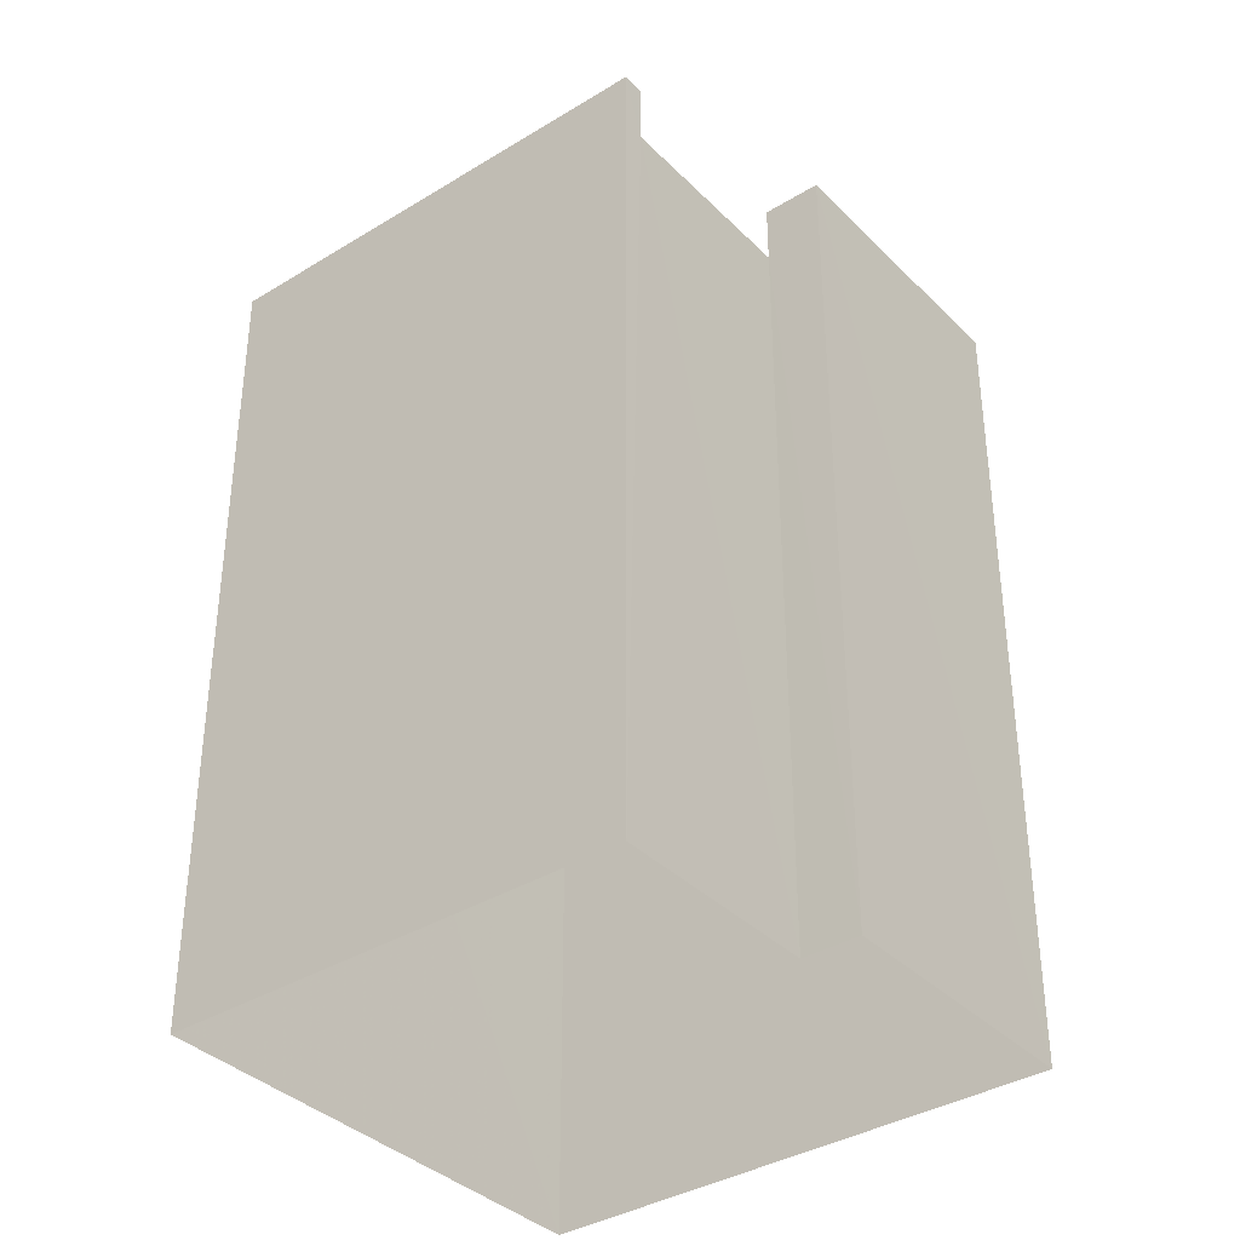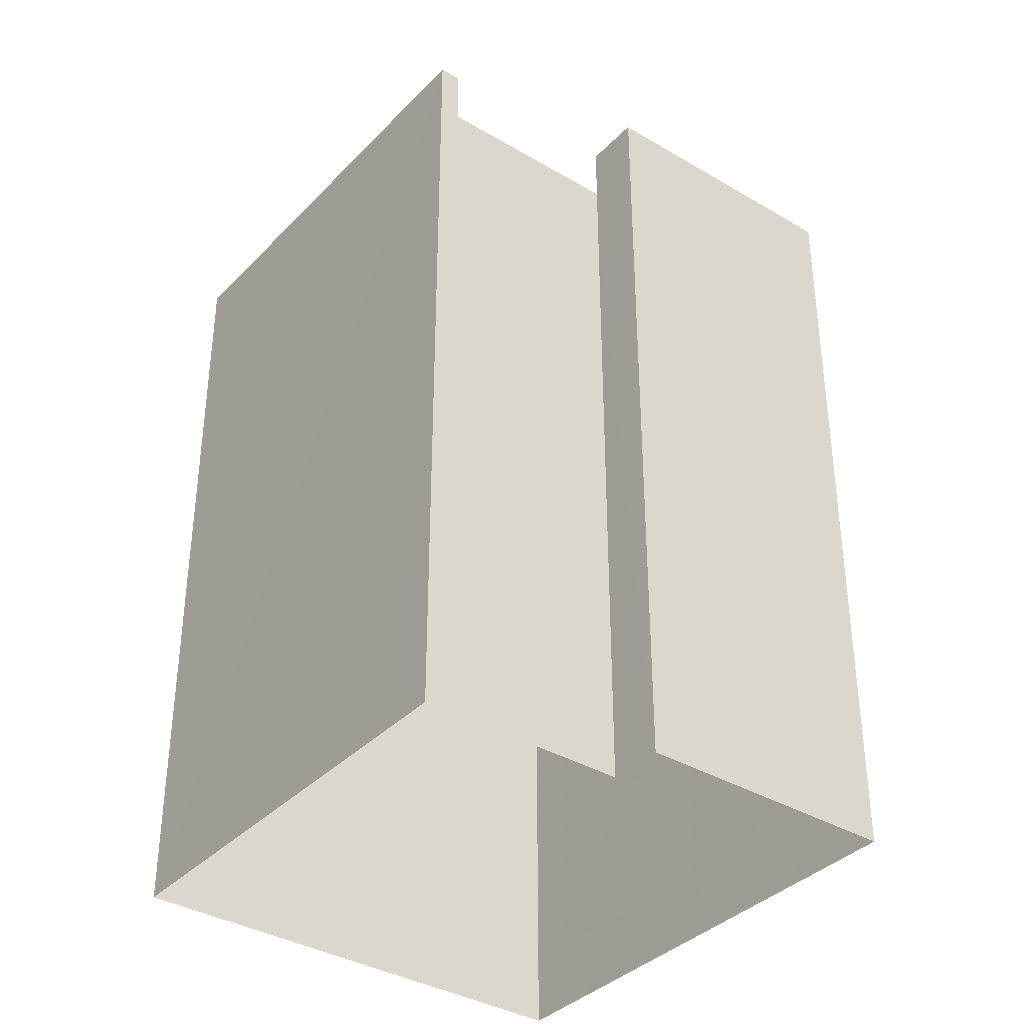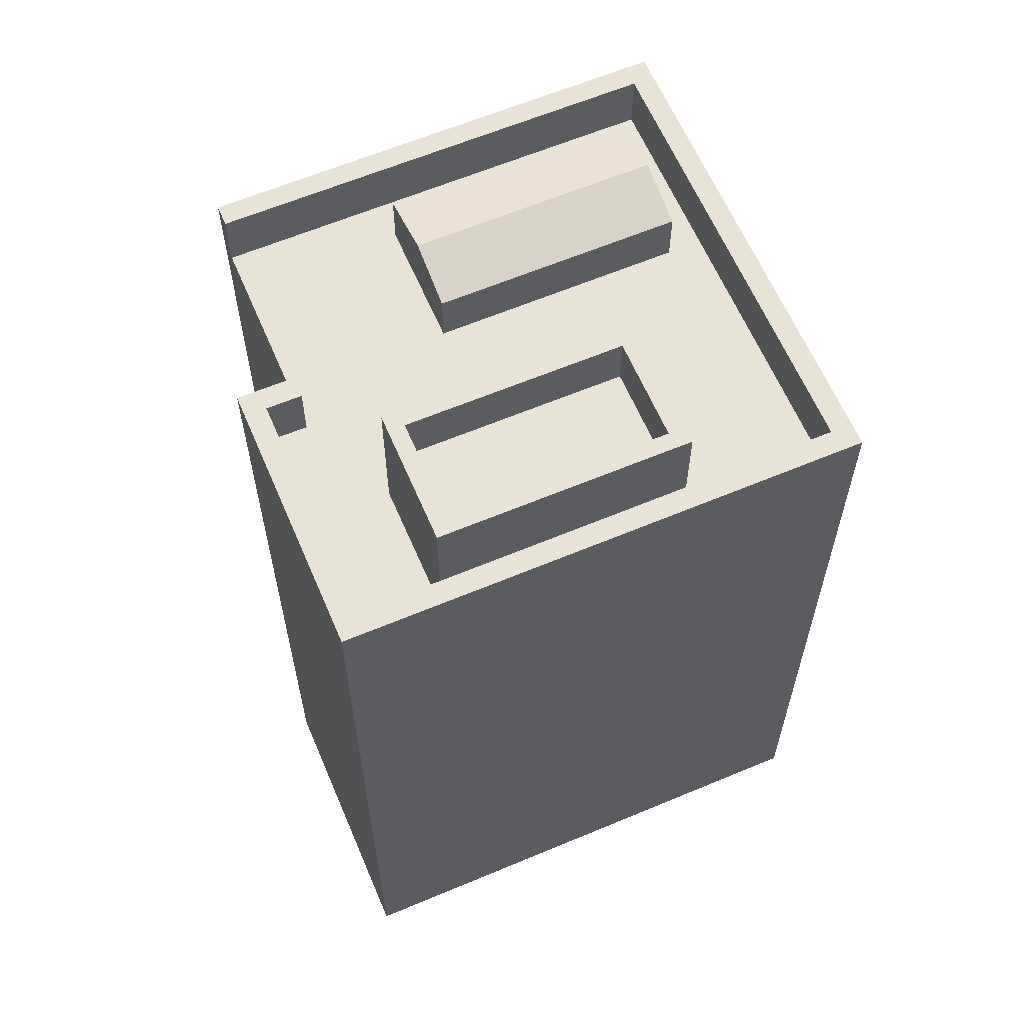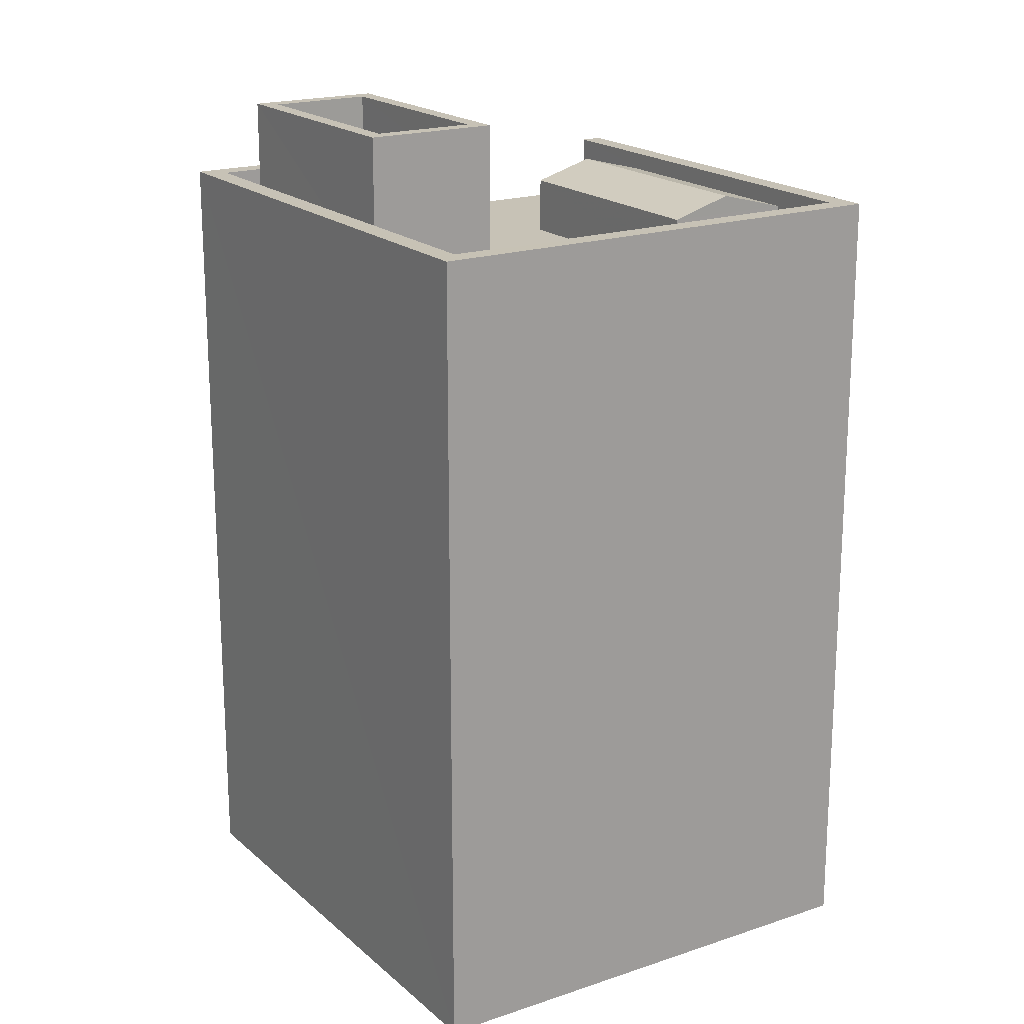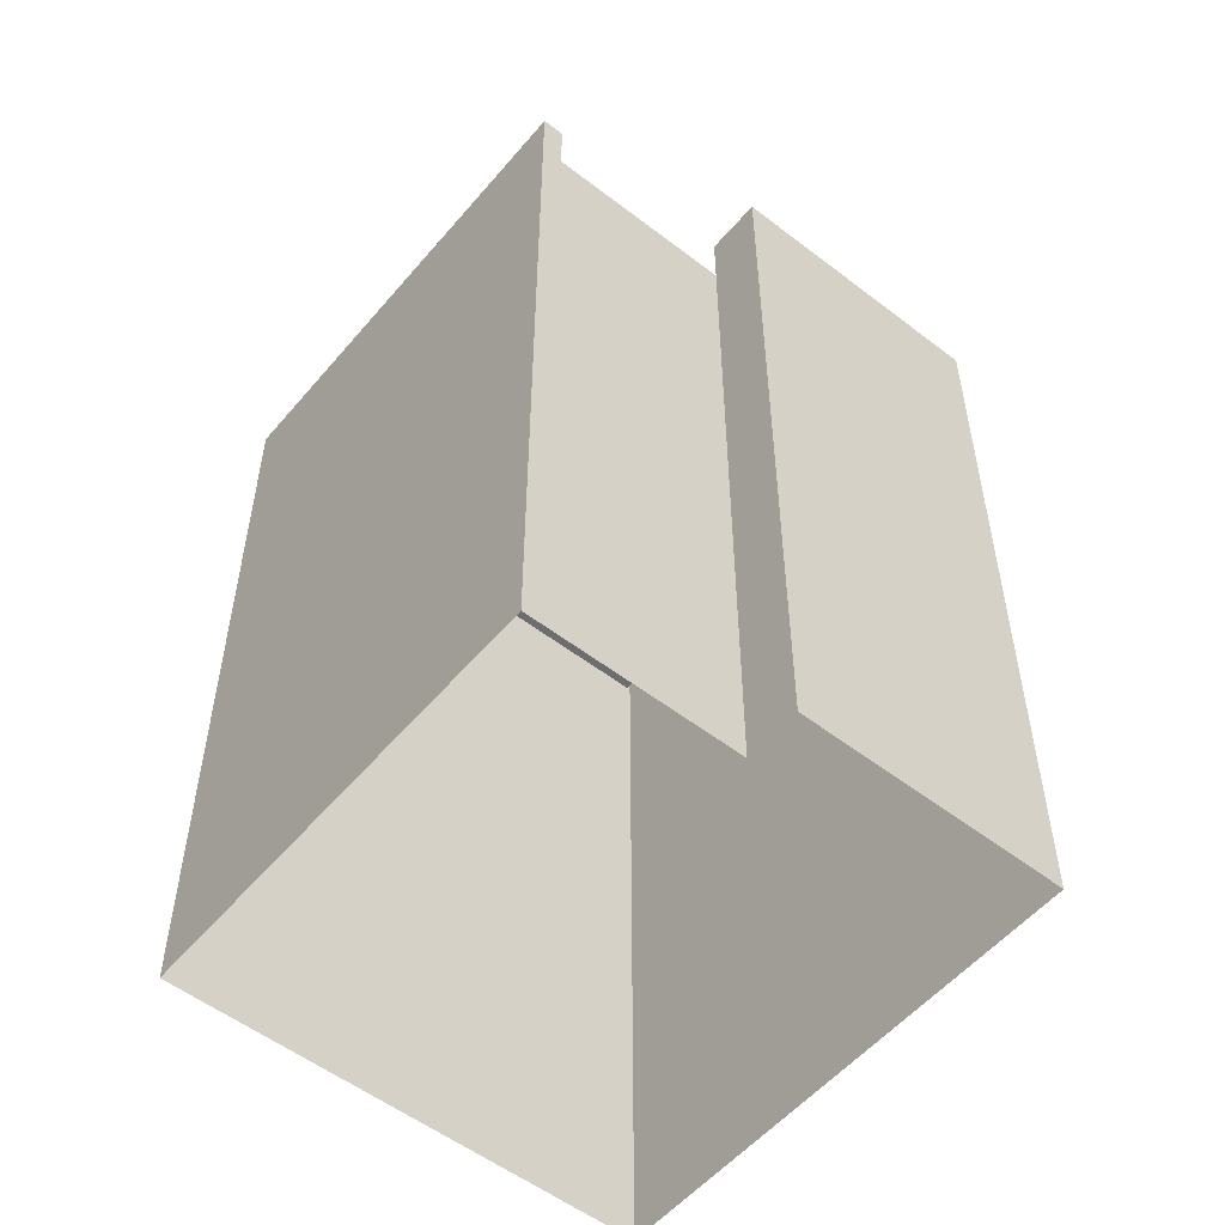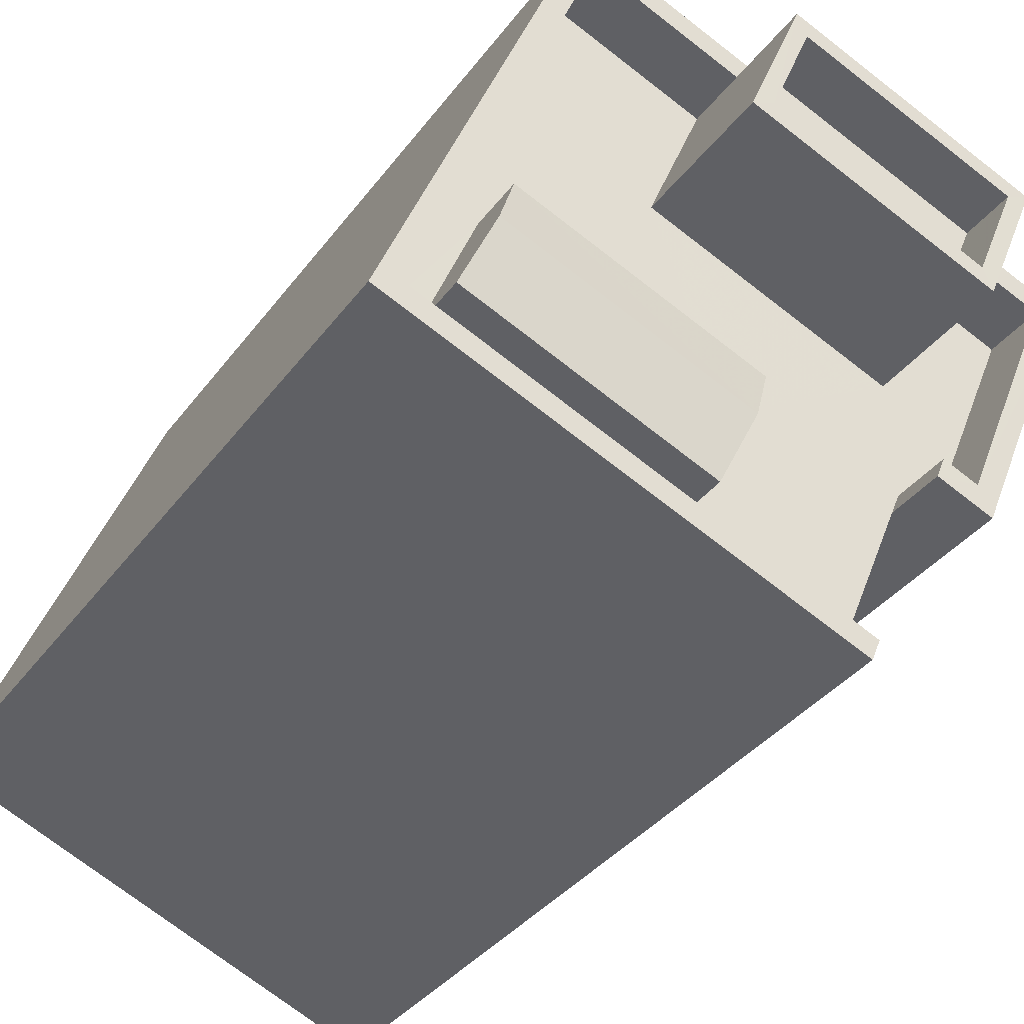
<metadata>
{"format":"obj","ext":"obj","renderer":"f3d","projection":"perspective","resolution":1024,"background":"white","views":[{"elev":-36.9,"azim":15.9,"up":"+Z"},{"elev":-36.7,"azim":30.0,"up":"+Z"},{"elev":62.3,"azim":134.4,"up":"+Z"},{"elev":19.2,"azim":-145.1,"up":"+Z"},{"elev":-54.2,"azim":28.2,"up":"+Z"},{"elev":-35.1,"azim":-31.0,"up":"+Y"}]}
</metadata>
<code>
v -7265 -3.707e+04 3.632
v -7265 -3.707e+04 17.45
v -7266 -3.707e+04 17.45
v -7266 -3.707e+04 3.632
v -7266 -3.707e+04 18.55
v -7266 -3.707e+04 18.55
v -7271 -3.706e+04 3.636
v -7274 -3.707e+04 18.56
v -7271 -3.706e+04 18.56
v -7274 -3.707e+04 3.636
v -7262 -3.706e+04 18.55
v -7262 -3.706e+04 3.632
v -7264 -3.707e+04 18.55
v -7264 -3.707e+04 3.632
v -7265 -3.707e+04 18.55
v -7273 -3.707e+04 17.46
v -7274 -3.707e+04 17.46
v -7274 -3.707e+04 18.56
v -7271 -3.706e+04 17.46
v -7271 -3.706e+04 18.56
v -7262 -3.706e+04 17.45
v -7262 -3.706e+04 18.55
v -7270 -3.706e+04 17.46
v -7264 -3.707e+04 17.45
v -7264 -3.707e+04 18.55
v -7263 -3.706e+04 17.45
v -7262 -3.706e+04 17.45
v -7265 -3.706e+04 17.45
v -7265 -3.706e+04 18.55
v -7268 -3.706e+04 17.45
v -7268 -3.706e+04 18.46
v -7269 -3.707e+04 18.46
v -7269 -3.707e+04 17.45
v -7268 -3.707e+04 18.78
v -7273 -3.706e+04 18.46
v -7272 -3.706e+04 18.79
v -7272 -3.706e+04 18.46
v -7273 -3.706e+04 17.46
v -7272 -3.706e+04 17.46
v -7264 -3.706e+04 17.45
v -7264 -3.706e+04 20.14
v -7265 -3.706e+04 20.14
v -7265 -3.706e+04 17.45
v -7264 -3.706e+04 20.14
v -7268 -3.706e+04 19.14
v -7264 -3.706e+04 19.14
v -7268 -3.706e+04 20.14
v -7265 -3.706e+04 20.14
v -7265 -3.706e+04 19.14
v -7269 -3.706e+04 19.14
v -7269 -3.706e+04 20.14
v -7269 -3.706e+04 17.45
v -7269 -3.706e+04 20.14
v -7268 -3.706e+04 17.45
v -7268 -3.706e+04 20.14
f 4 10 1
f 14 1 12
f 12 1 7
f 1 10 7
f 1 2 3
f 1 3 4
f 3 5 4
f 3 6 5
f 7 8 9
f 7 10 8
f 11 7 9
f 11 12 7
f 13 14 12
f 11 13 12
f 1 14 2
f 2 13 15
f 2 14 13
f 5 8 10
f 4 5 10
f 3 16 6
f 16 17 18
f 16 18 6
f 19 18 17
f 19 20 18
f 21 22 23
f 23 20 19
f 23 22 20
f 24 25 26
f 27 26 22
f 27 22 21
f 26 25 22
f 25 24 28
f 29 25 28
f 15 28 2
f 15 29 28
f 30 31 32
f 33 30 32
f 31 34 32
f 35 36 37
f 38 32 35
f 38 33 32
f 39 35 37
f 39 38 35
f 39 37 31
f 30 39 31
f 40 41 42
f 43 40 42
f 44 45 46
f 44 47 45
f 48 46 49
f 48 44 46
f 48 49 50
f 51 48 50
f 51 50 45
f 47 51 45
f 52 43 42
f 53 52 42
f 54 52 53
f 55 54 53
f 41 54 55
f 41 40 54
f 33 38 16
f 3 33 16
f 52 23 39
f 21 23 54
f 3 2 33
f 30 52 39
f 24 26 28
f 28 30 2
f 30 33 2
f 40 27 21
f 28 26 43
f 40 21 54
f 52 54 23
f 30 43 52
f 28 43 30
f 43 26 27
f 40 43 27
f 39 19 17
f 17 16 38
f 39 23 19
f 39 17 38
f 8 5 18
f 8 20 9
f 9 20 11
f 5 6 18
f 11 25 13
f 25 15 13
f 29 15 25
f 8 18 20
f 20 22 11
f 22 25 11
f 32 34 36
f 35 32 36
f 37 36 34
f 31 37 34
f 45 49 46
f 45 50 49
f 47 41 55
f 47 44 41
f 55 53 51
f 55 51 47
f 42 41 48
f 42 51 53
f 48 41 44
f 51 42 48

</code>
